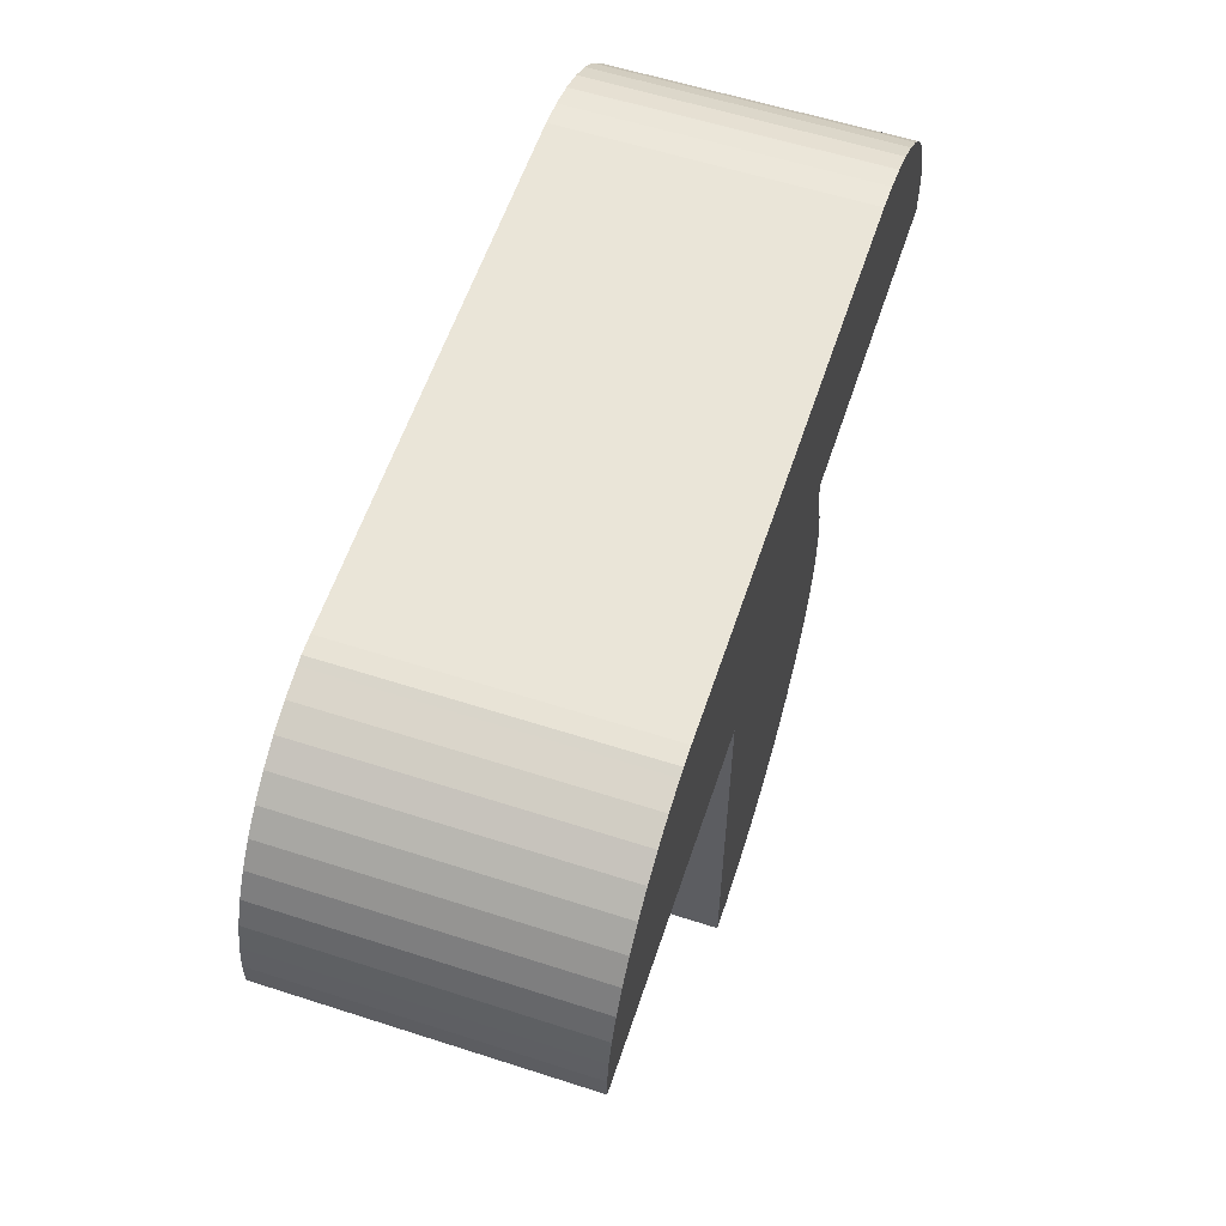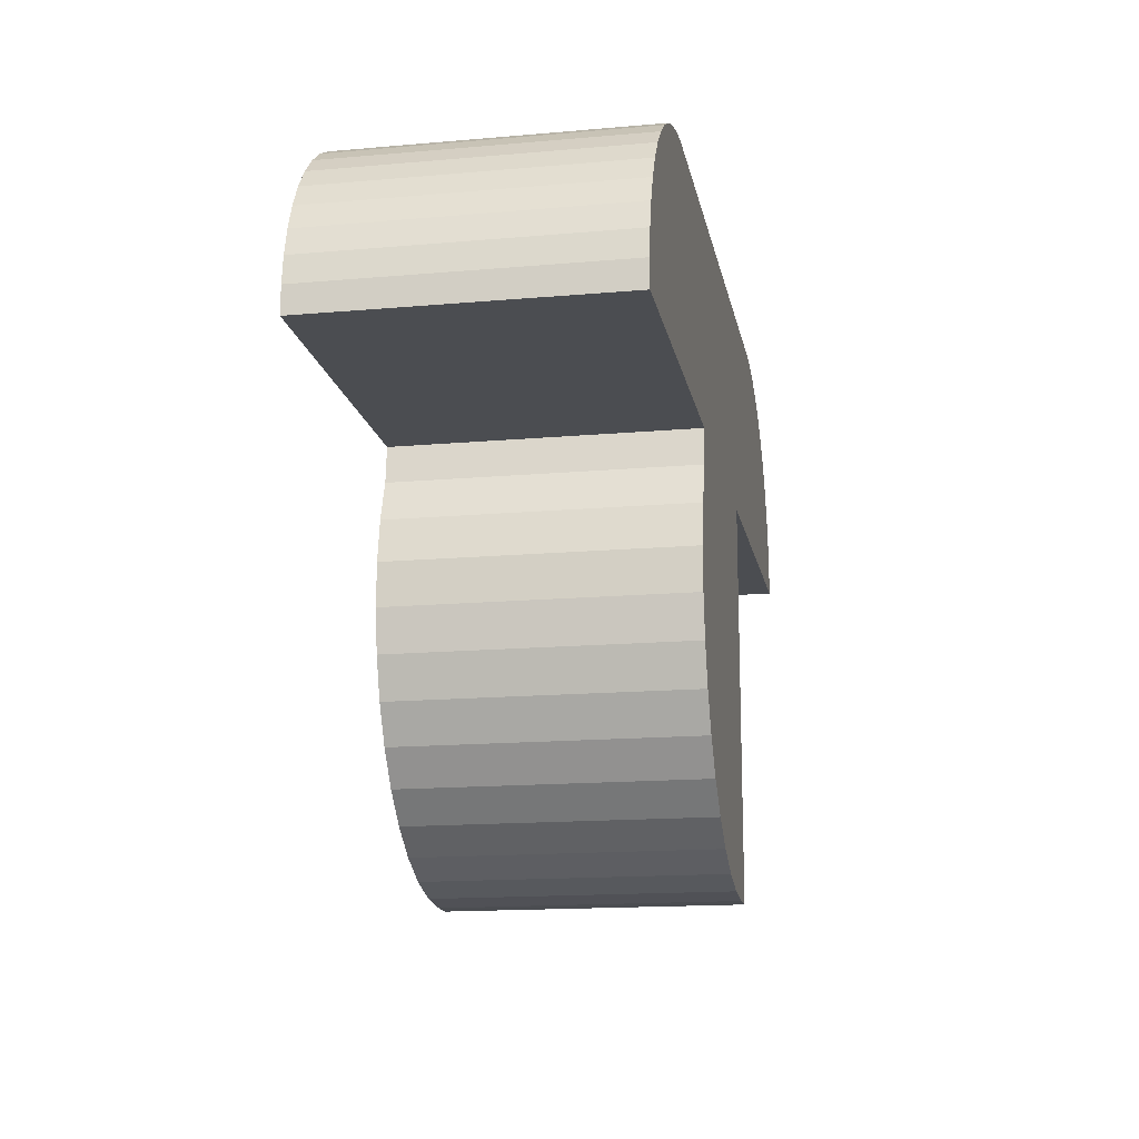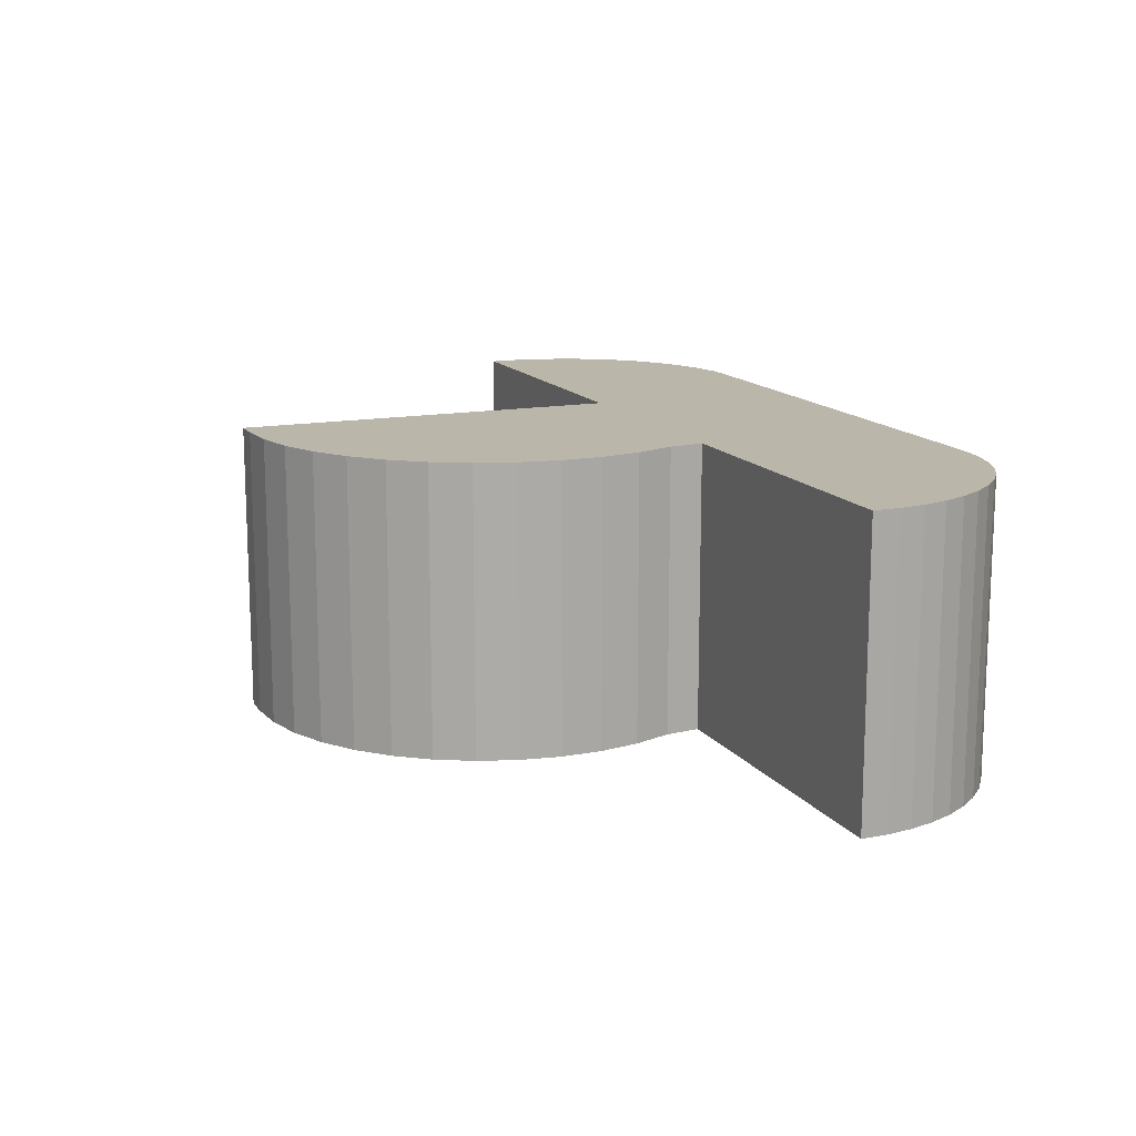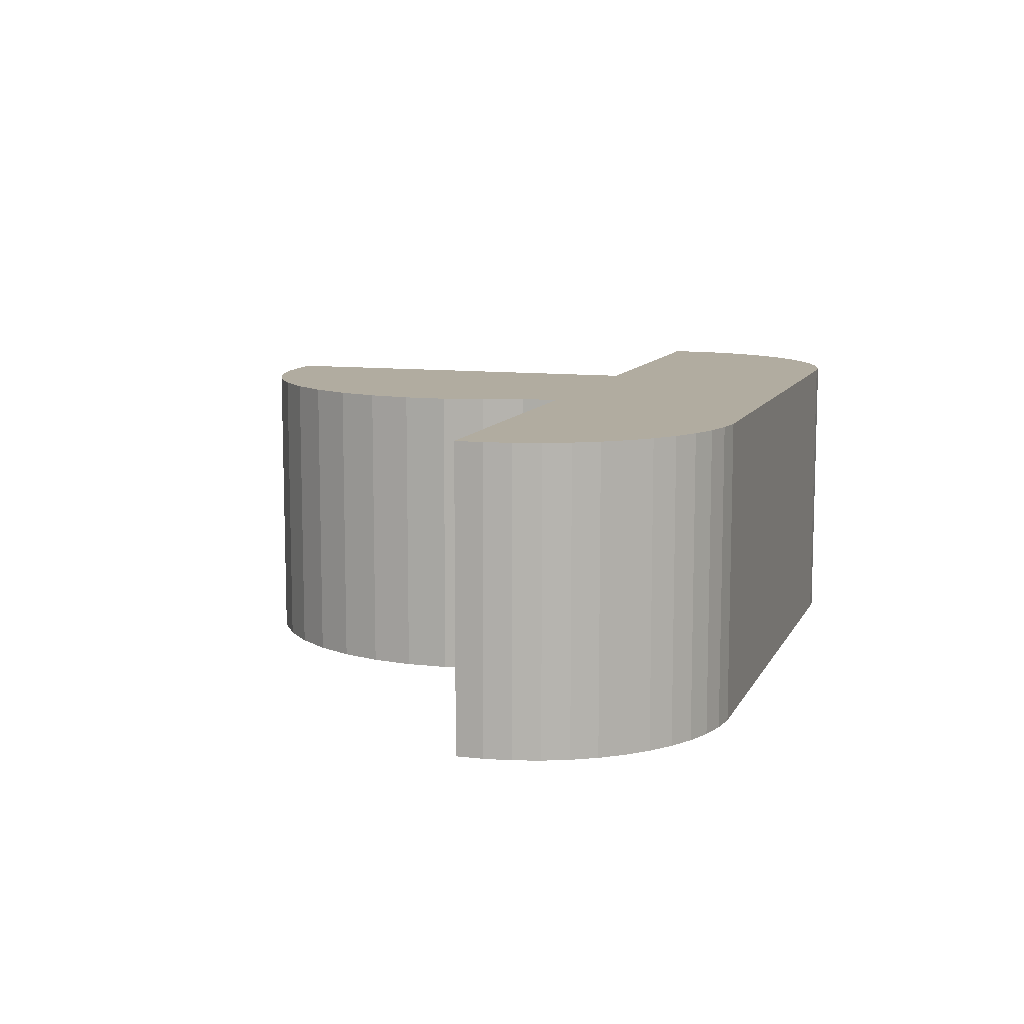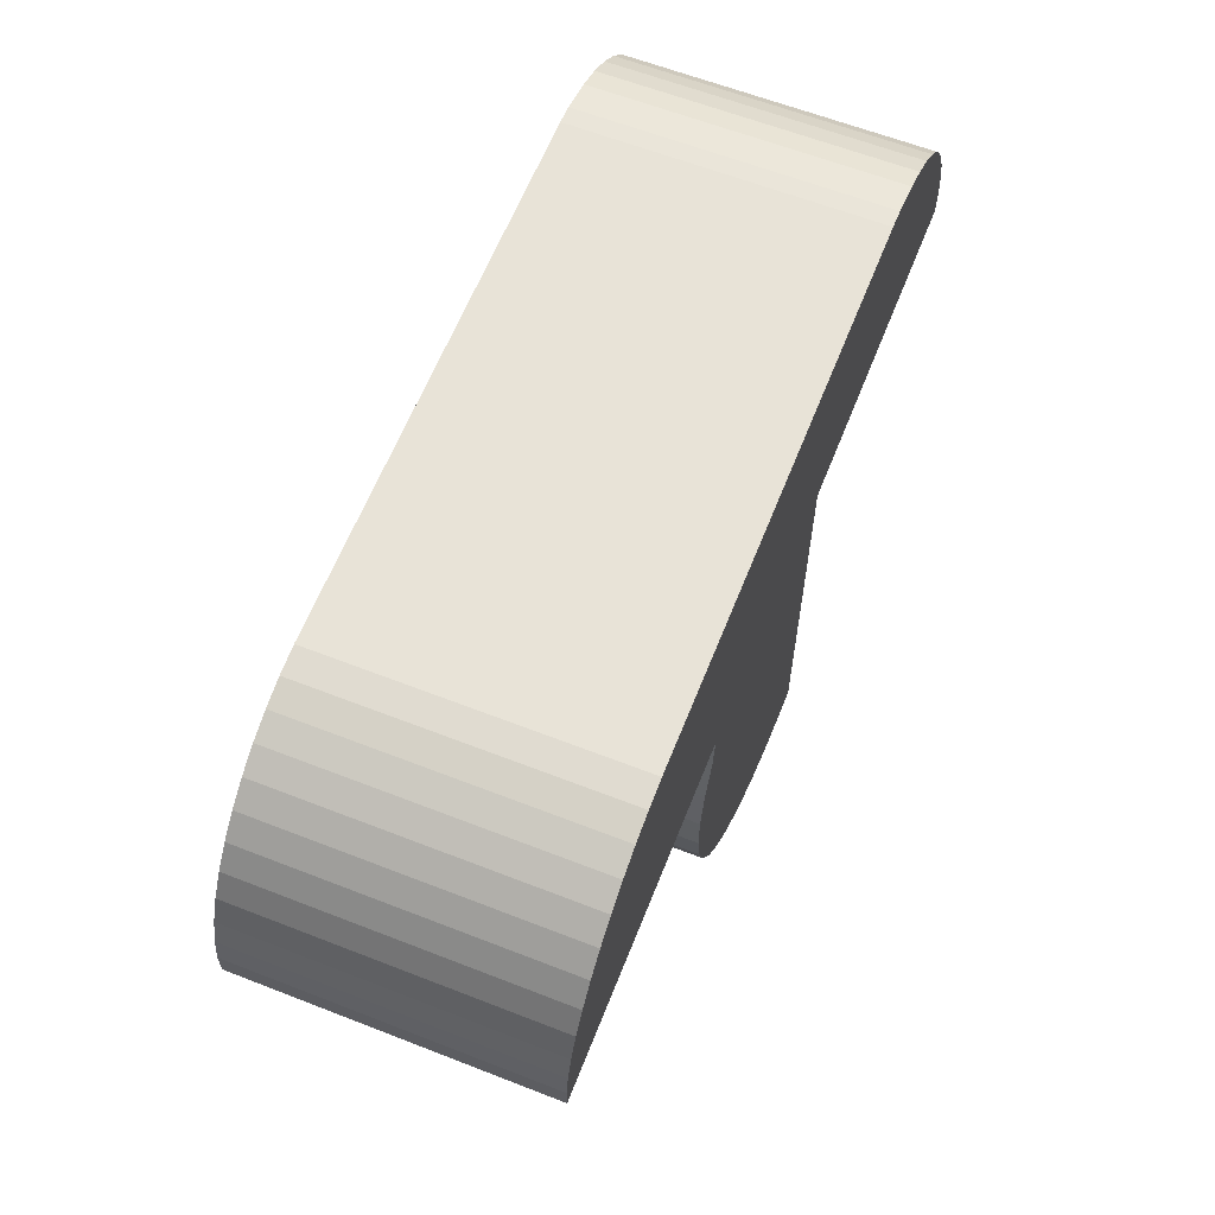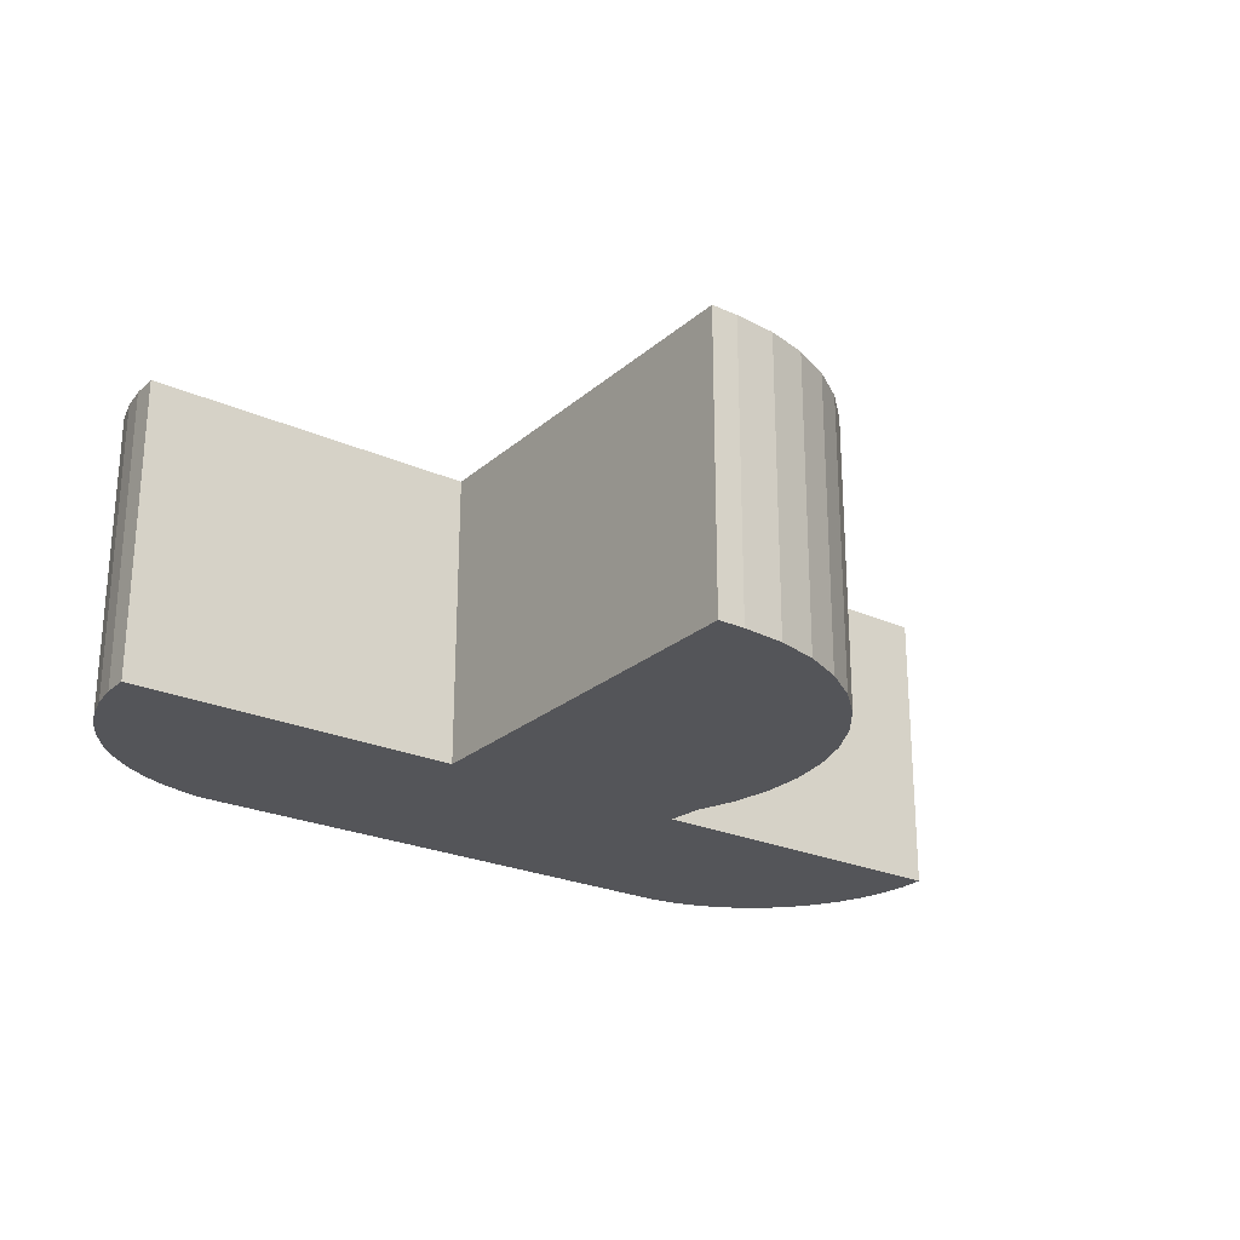
<metadata>
{"format":"obj","ext":"obj","renderer":"f3d","projection":"perspective","resolution":1024,"background":"white","views":[{"elev":58.7,"azim":-71.6,"up":"+Y"},{"elev":-15.6,"azim":100.5,"up":"+Y"},{"elev":14.1,"azim":67.6,"up":"+Z"},{"elev":10.1,"azim":107.5,"up":"+Z"},{"elev":62.3,"azim":111.6,"up":"+Y"},{"elev":-24.6,"azim":-36.1,"up":"+Z"}]}
</metadata>
<code>
v  0.4771 -3.844 5.64e-15
v  1.587 -4.39 5.64e-15
v  0.4737 -4.39 5.64e-15
v  0.5517 -3.304 5.64e-15
v  0.6963 -2.777 5.64e-15
v  0.9084 -2.274 5.64e-15
v  1.184 -1.803 5.64e-15
v  1.519 -1.372 5.64e-15
v  1.908 -0.988 5.64e-15
v  7.2 -4.39 5.64e-15
v  2.343 -0.6583 5.64e-15
v  2.818 -0.3882 5.64e-15
v  3.323 -0.1824 5.64e-15
v  3.852 -0.04437 5.64e-15
v  4.025 0.001649 5.64e-15
v  4.394 0.02353 5.64e-15
v  15.16 0.02353 5.64e-15
v  7.2 -12.45 5.64e-15
v  12.39 -4.39 5.64e-15
v  19.08 -4.39 5.64e-15
v  15.7 -0.04437 5.64e-15
v  7.753 -12.45 5.64e-15
v  8.613 -12.38 5.64e-15
v  9.448 -12.17 5.64e-15
v  10.24 -11.82 5.64e-15
v  10.96 -11.34 5.64e-15
v  11.59 -10.76 5.64e-15
v  12.11 -10.07 5.64e-15
v  12.52 -9.31 5.64e-15
v  12.47 -5.118 5.64e-15
v  12.76 -5.93 5.64e-15
v  12.79 -8.492 5.64e-15
v  12.91 -6.778 5.64e-15
v  12.92 -7.64 5.64e-15
v  16.23 -0.1824 5.64e-15
v  16.73 -0.3882 5.64e-15
v  17.21 -0.6583 5.64e-15
v  17.64 -0.988 5.64e-15
v  18.03 -1.372 5.64e-15
v  18.37 -1.803 5.64e-15
v  18.64 -2.274 5.64e-15
v  18.86 -2.777 5.64e-15
v  19 -3.304 5.64e-15
v  19.08 -3.844 5.64e-15
v  7.753 -12.45 6
v  7.2 -4.39 6
v  7.2 -12.45 6
v  12.39 -4.39 6
v  8.613 -12.38 6
v  9.448 -12.17 6
v  10.24 -11.82 6
v  10.96 -11.34 6
v  11.59 -10.76 6
v  12.11 -10.07 6
v  12.52 -9.31 6
v  12.47 -5.118 6
v  12.76 -5.93 6
v  12.79 -8.492 6
v  12.91 -6.778 6
v  12.92 -7.64 6
v  15.16 0.02353 6
v  19.08 -4.39 6
v  4.394 0.02353 6
v  15.7 -0.04437 6
v  4.025 0.001649 6
v  3.852 -0.04437 6
v  3.323 -0.1824 6
v  2.818 -0.3882 6
v  2.343 -0.6583 6
v  1.908 -0.988 6
v  1.519 -1.372 6
v  1.587 -4.39 6
v  1.184 -1.803 6
v  0.9084 -2.274 6
v  0.4771 -3.844 6
v  0.4737 -4.39 6
v  0.5517 -3.304 6
v  0.6963 -2.777 6
v  16.23 -0.1824 6
v  16.73 -0.3882 6
v  17.21 -0.6583 6
v  17.64 -0.988 6
v  18.03 -1.372 6
v  18.37 -1.803 6
v  18.64 -2.274 6
v  18.86 -2.777 6
v  19 -3.304 6
v  19.08 -3.844 6
g settlership
f 1 2 3
f 2 1 4
f 2 4 5
f 2 5 6
f 2 6 7
f 2 7 8
f 2 8 9
f 2 9 10
f 10 9 11
f 10 11 12
f 10 12 13
f 10 13 14
f 10 14 15
f 10 15 16
f 10 16 17
f 10 17 18
f 18 17 19
f 19 17 20
f 20 17 21
f 18 19 22
f 22 19 23
f 23 19 24
f 24 19 25
f 25 19 26
f 26 19 27
f 27 19 28
f 19 29 28
f 29 19 30
f 29 30 31
f 29 31 32
f 32 31 33
f 32 33 34
f 20 21 35
f 20 35 36
f 20 36 37
f 20 37 38
f 20 38 39
f 20 39 40
f 20 40 41
f 20 41 42
f 20 42 43
f 20 43 44
f 45 46 47
f 48 46 45
f 48 45 49
f 48 49 50
f 48 50 51
f 48 51 52
f 48 52 53
f 48 53 54
f 55 48 54
f 48 55 56
f 56 55 57
f 57 55 58
f 57 58 59
f 59 58 60
f 61 46 48
f 61 48 62
f 63 46 61
f 61 62 64
f 65 46 63
f 66 46 65
f 67 46 66
f 68 46 67
f 69 46 68
f 70 46 69
f 71 72 70
f 70 72 46
f 73 72 71
f 74 72 73
f 72 75 76
f 75 72 77
f 77 72 78
f 78 72 74
f 64 62 79
f 79 62 80
f 80 62 81
f 81 62 82
f 82 62 83
f 83 62 84
f 84 62 85
f 85 62 86
f 86 62 87
f 87 62 88
f 62 19 20
f 19 62 48
f 19 56 30
f 56 19 48
f 30 57 31
f 57 30 56
f 31 59 33
f 59 31 57
f 33 60 34
f 60 33 59
f 34 58 32
f 58 34 60
f 32 55 29
f 55 32 58
f 29 54 28
f 54 29 55
f 28 53 27
f 53 28 54
f 53 26 27
f 26 53 52
f 52 25 26
f 25 52 51
f 51 24 25
f 24 51 50
f 50 23 24
f 23 50 49
f 49 22 23
f 22 49 45
f 45 18 22
f 18 45 47
f 46 18 47
f 18 46 10
f 46 2 10
f 2 46 72
f 72 3 2
f 3 72 76
f 75 3 76
f 3 75 1
f 77 1 75
f 1 77 4
f 78 4 77
f 4 78 5
f 74 5 78
f 5 74 6
f 73 6 74
f 6 73 7
f 71 7 73
f 7 71 8
f 71 9 8
f 9 71 70
f 70 11 9
f 11 70 69
f 69 12 11
f 12 69 68
f 68 13 12
f 13 68 67
f 67 14 13
f 14 67 66
f 66 15 14
f 15 66 65
f 65 16 15
f 16 65 63
f 63 17 16
f 17 63 61
f 61 21 17
f 21 61 64
f 64 35 21
f 35 64 79
f 79 36 35
f 36 79 80
f 80 37 36
f 37 80 81
f 81 38 37
f 38 81 82
f 82 39 38
f 39 82 83
f 39 84 40
f 84 39 83
f 40 85 41
f 85 40 84
f 41 86 42
f 86 41 85
f 42 87 43
f 87 42 86
f 43 88 44
f 88 43 87
f 44 62 20
f 62 44 88

</code>
